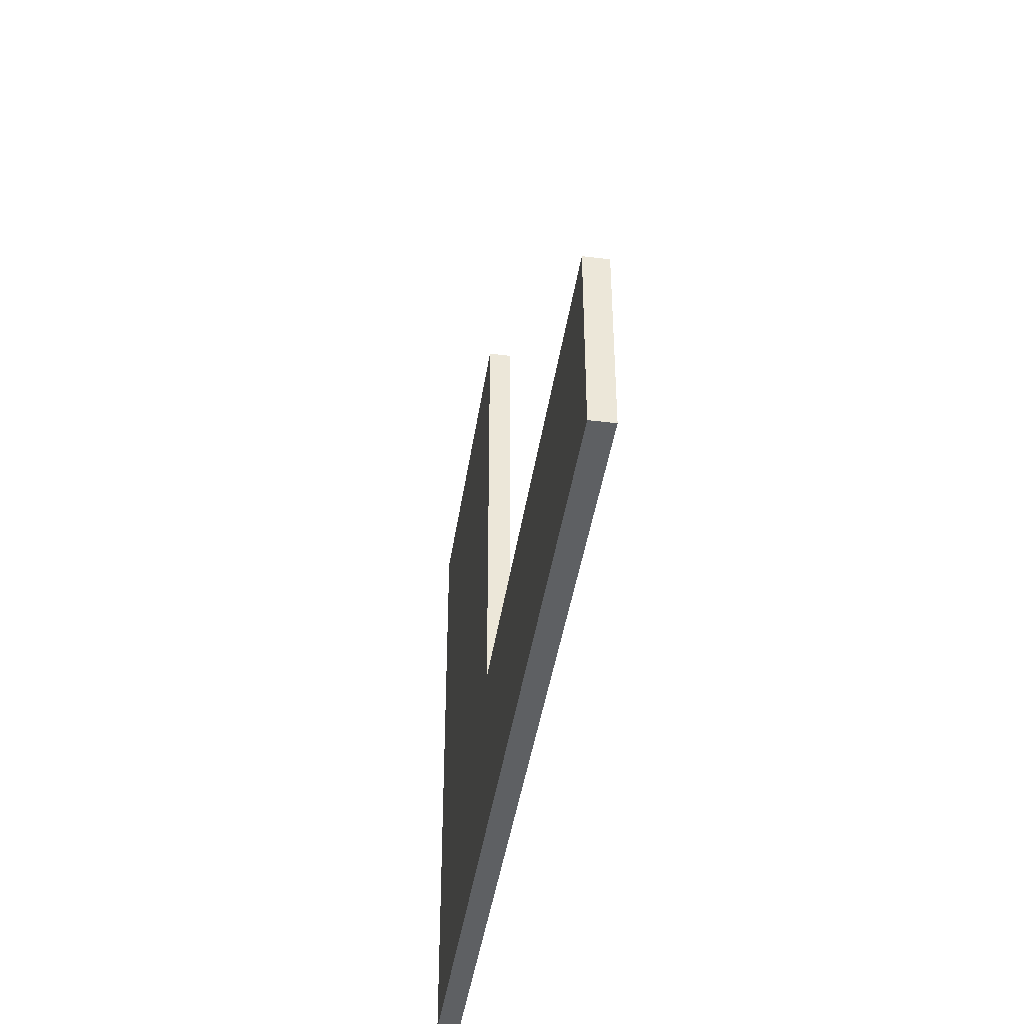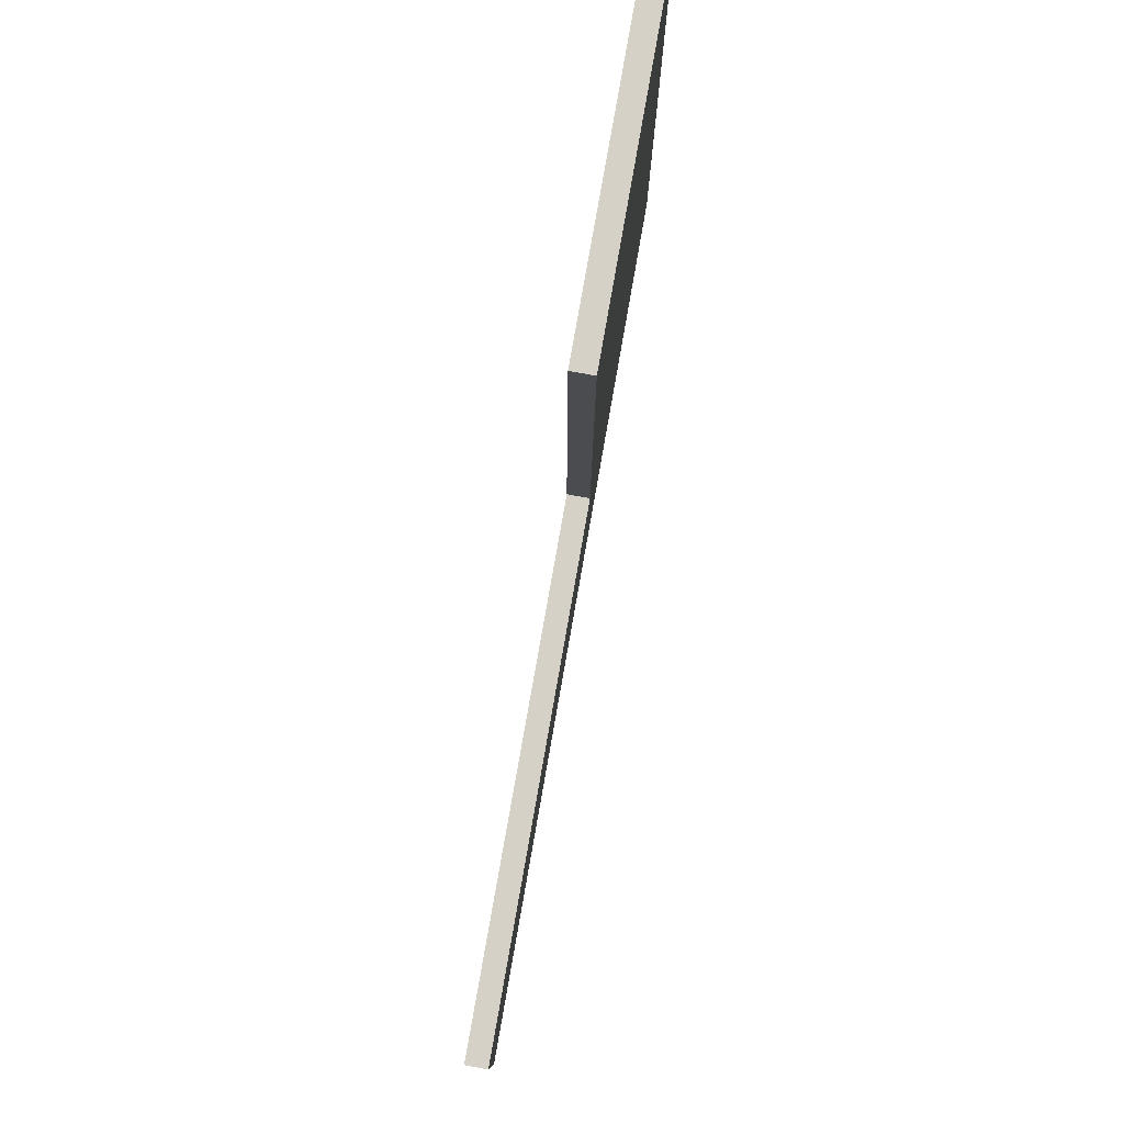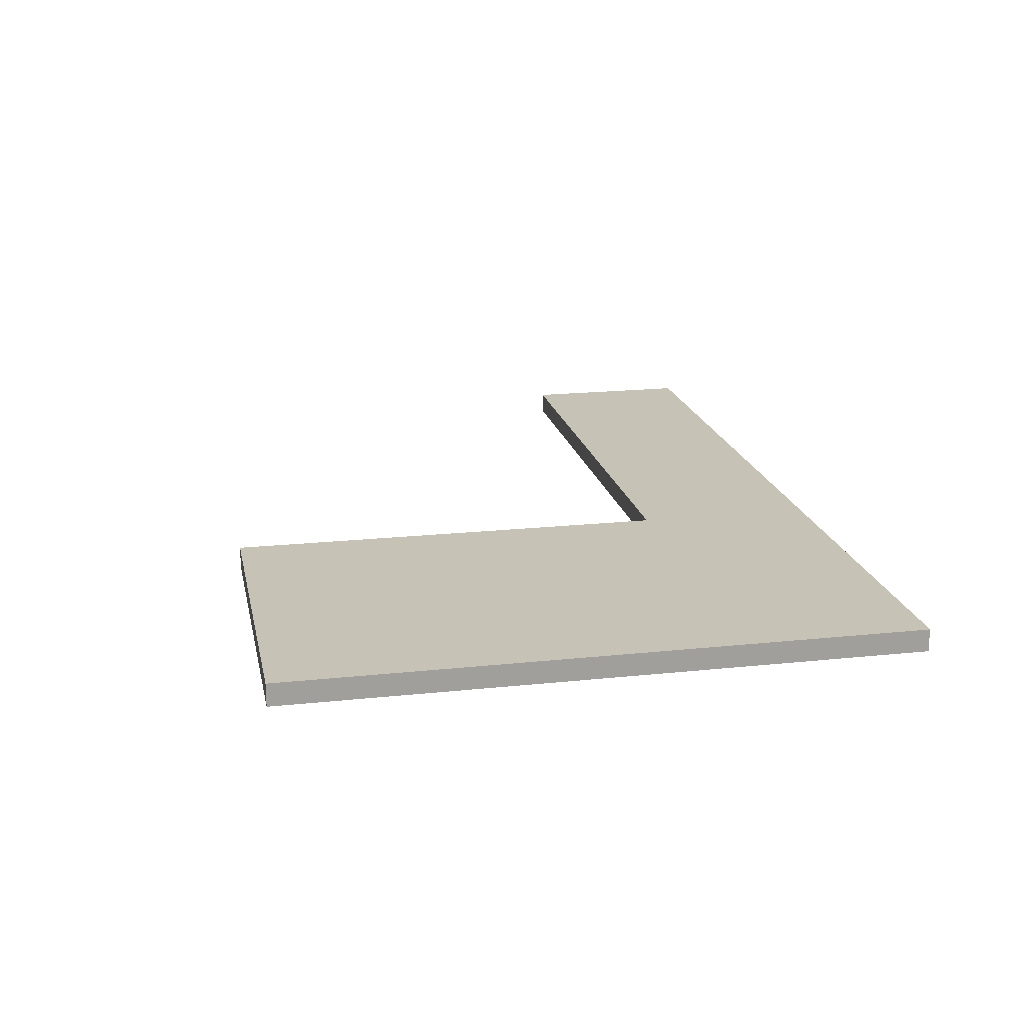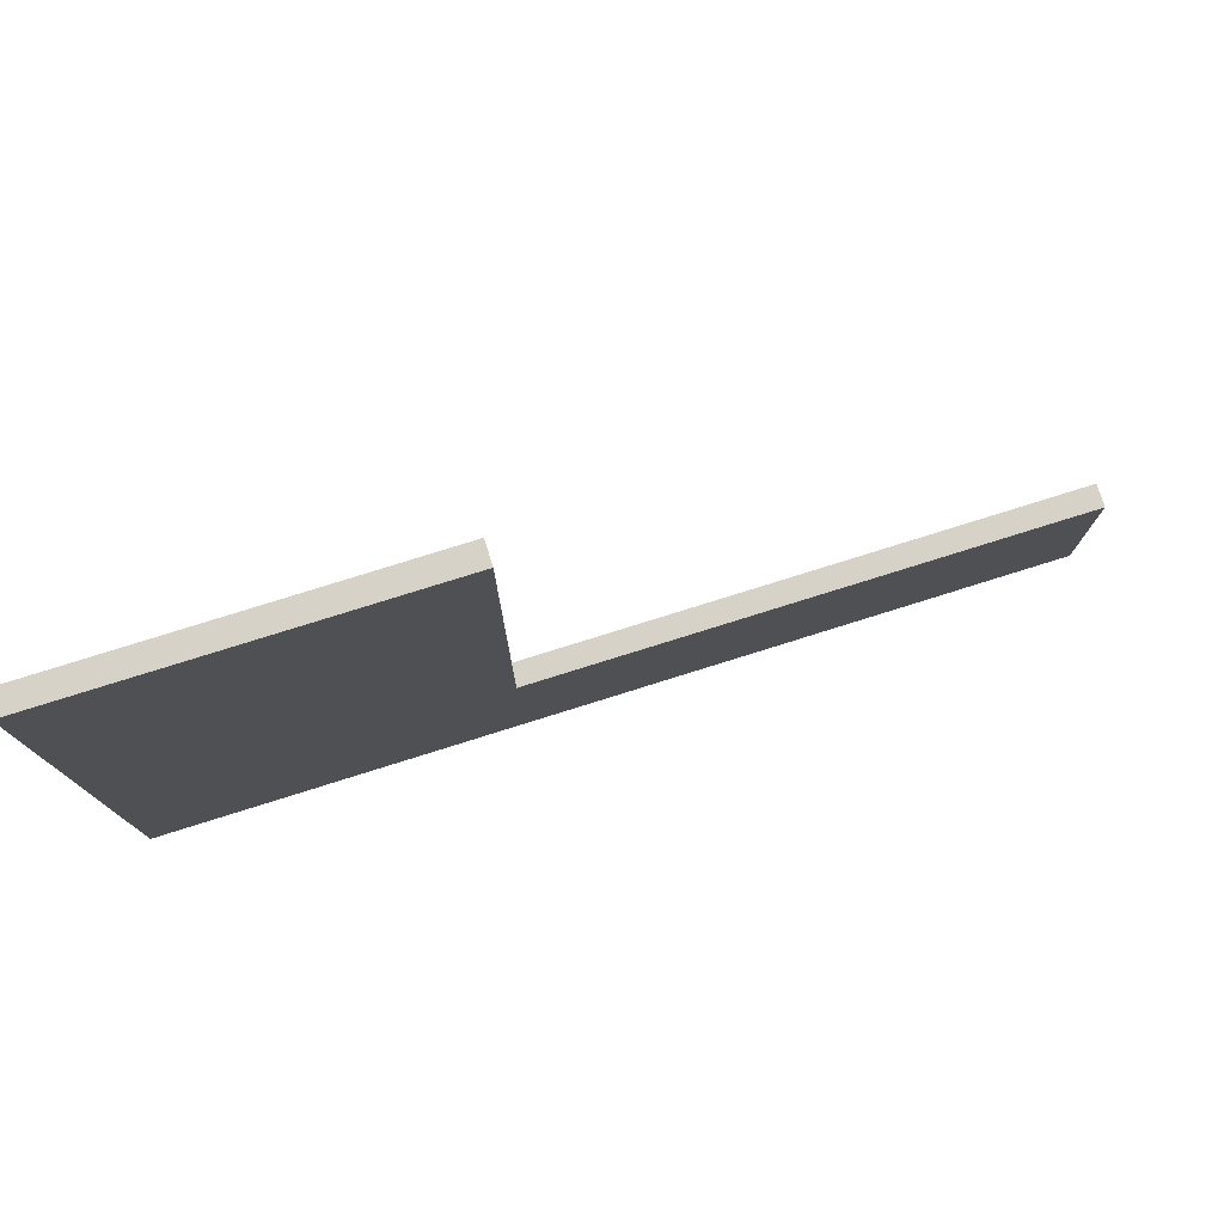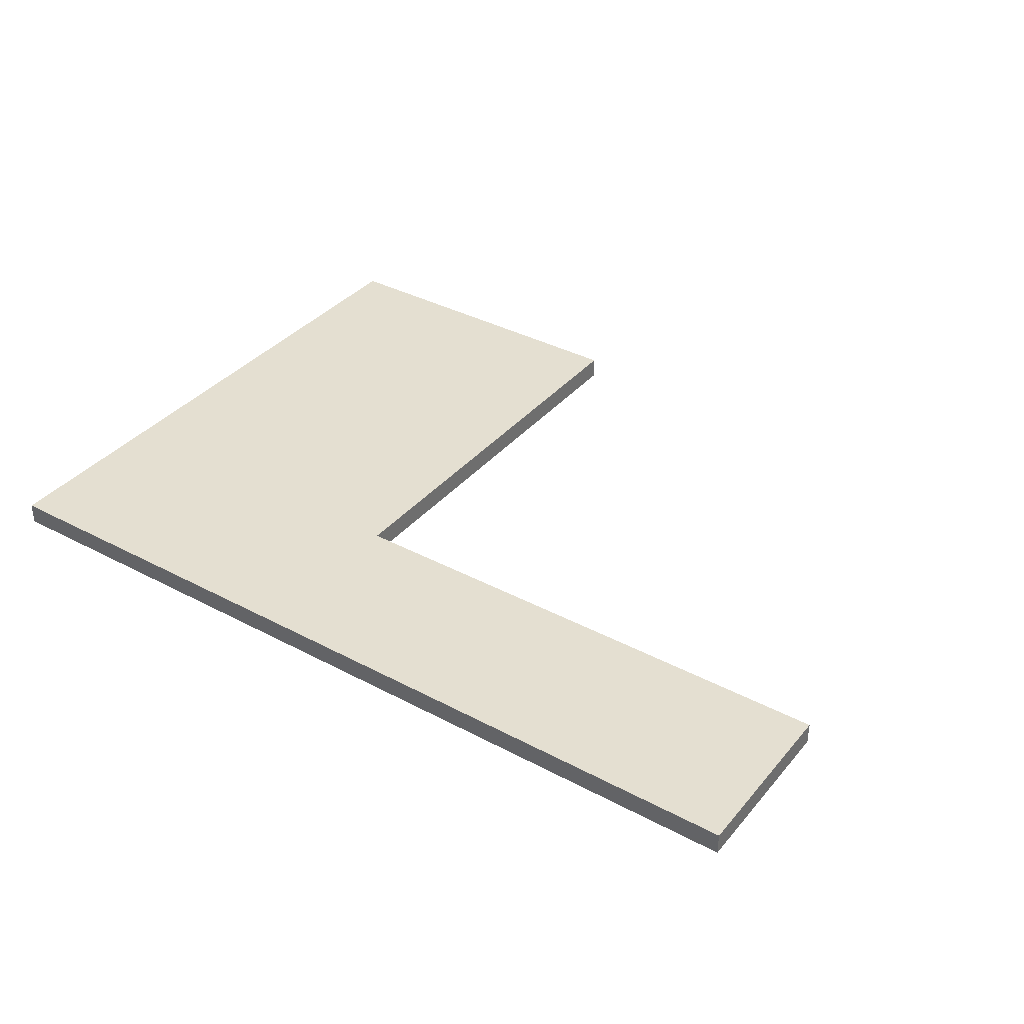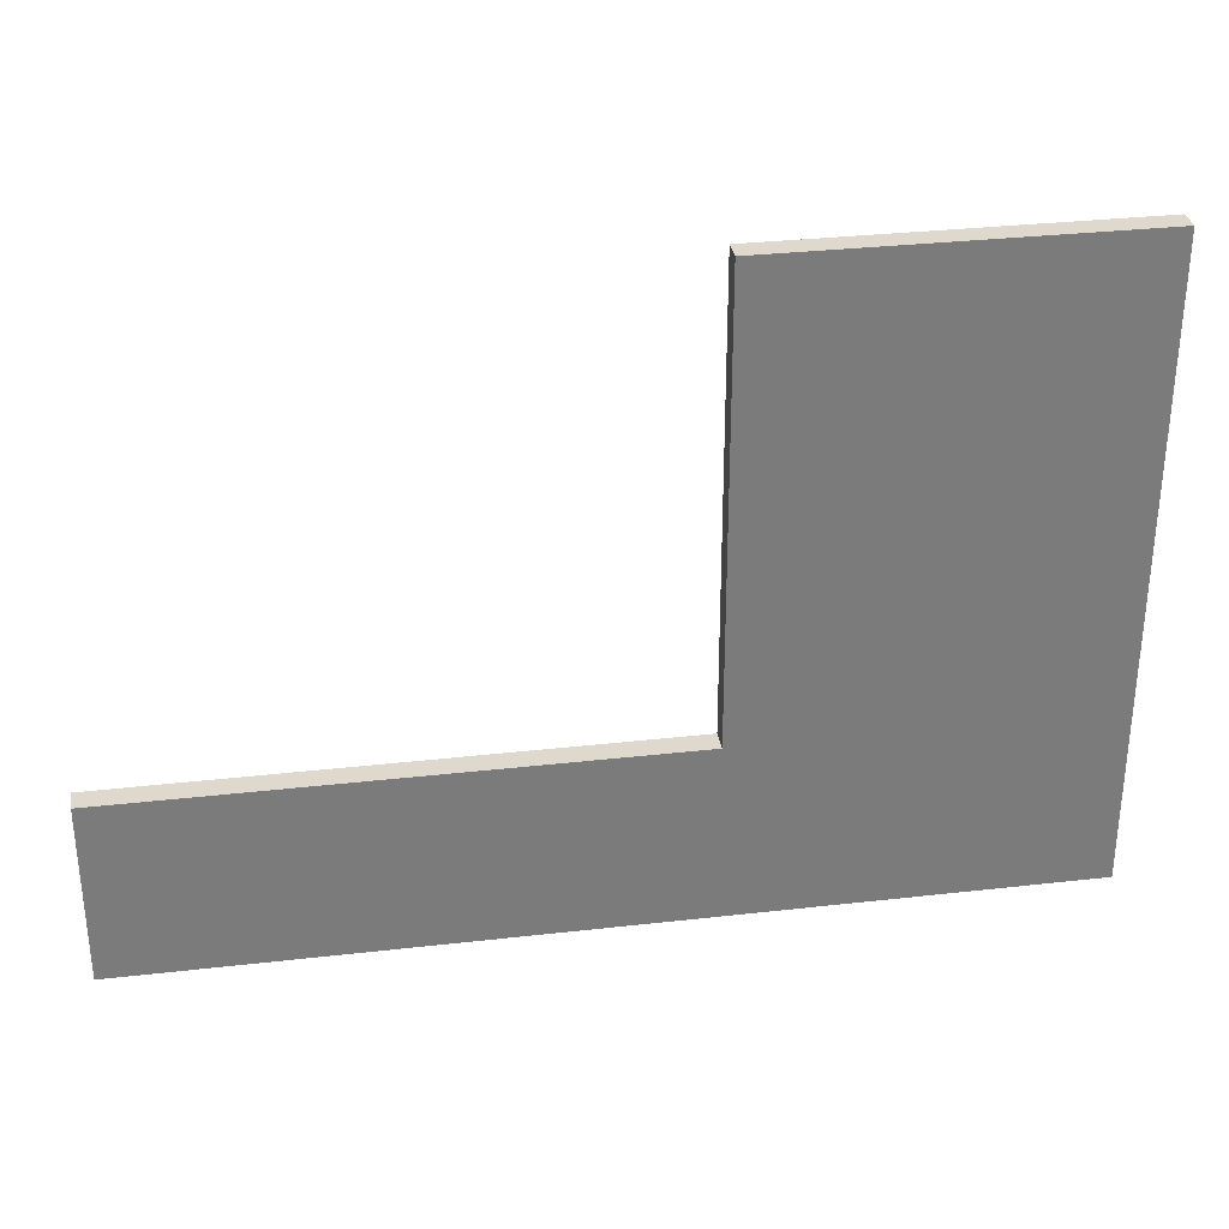
<metadata>
{"format":"obj","ext":"obj","renderer":"f3d","projection":"perspective","resolution":1024,"background":"white","views":[{"elev":-42.2,"azim":81.6,"up":"+Y"},{"elev":79.5,"azim":100.0,"up":"+Y"},{"elev":18.9,"azim":-101.5,"up":"+Z"},{"elev":77.6,"azim":-17.4,"up":"+Y"},{"elev":36.6,"azim":34.7,"up":"+Z"},{"elev":32.0,"azim":170.9,"up":"+Y"}]}
</metadata>
<code>
v -640 -896 32
v -640 -672 24
v -640 -896 24
v -640 -672 32
v -320 -832 32
v -320 -896 24
v -320 -832 24
v -320 -896 32
v -416 -896 24
v -416 -896 32
v -512 -672 32
v -512 -832 24
v -512 -672 24
v -512 -832 32
v -512 -896 24
v -512 -896 32
f 1 2 3
f 1 4 2
f 5 6 7
f 5 8 6
f 8 9 6
f 8 10 9
f 9 1 3
f 9 10 1
f 11 12 13
f 11 14 12
f 14 7 12
f 14 5 7
f 12 6 15
f 12 7 6
f 16 5 14
f 16 8 5
f 4 13 2
f 4 11 13
f 2 15 3
f 2 13 15
f 1 11 4
f 1 16 11

</code>
